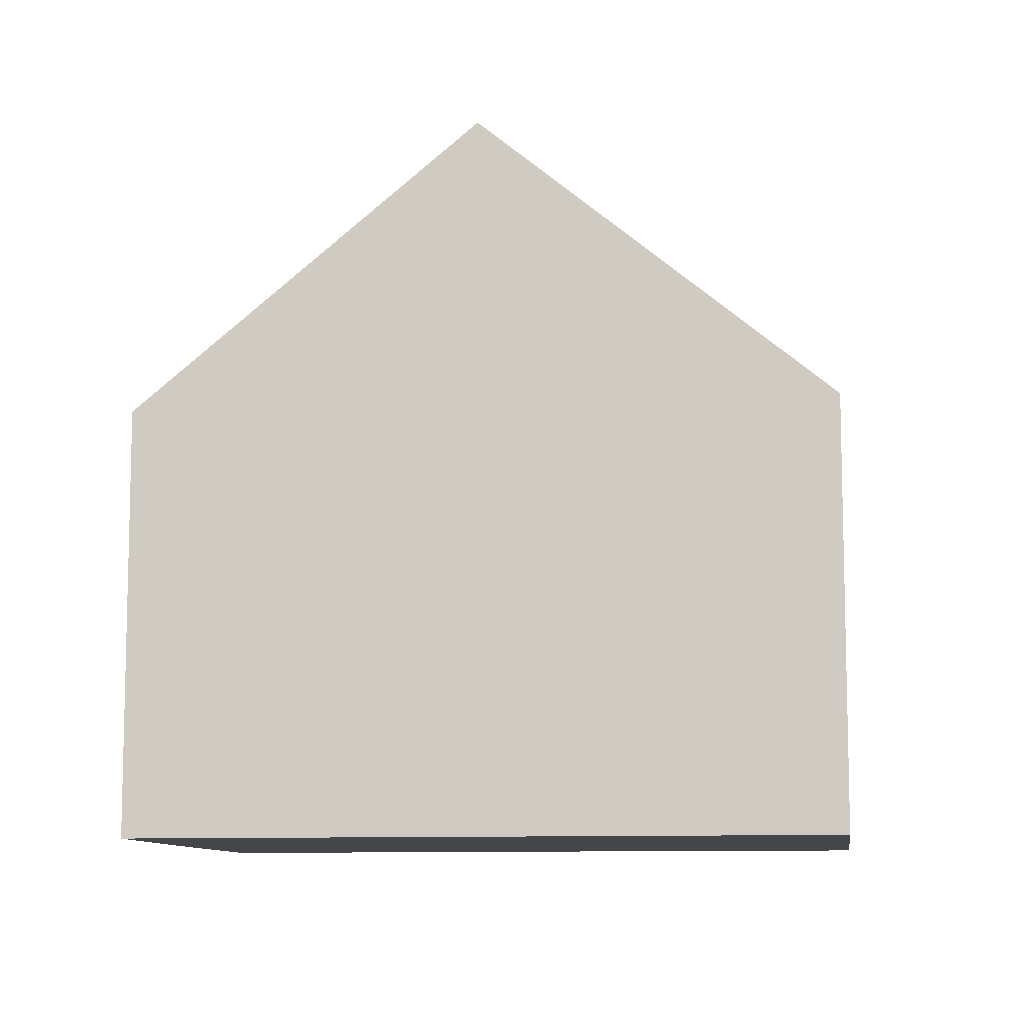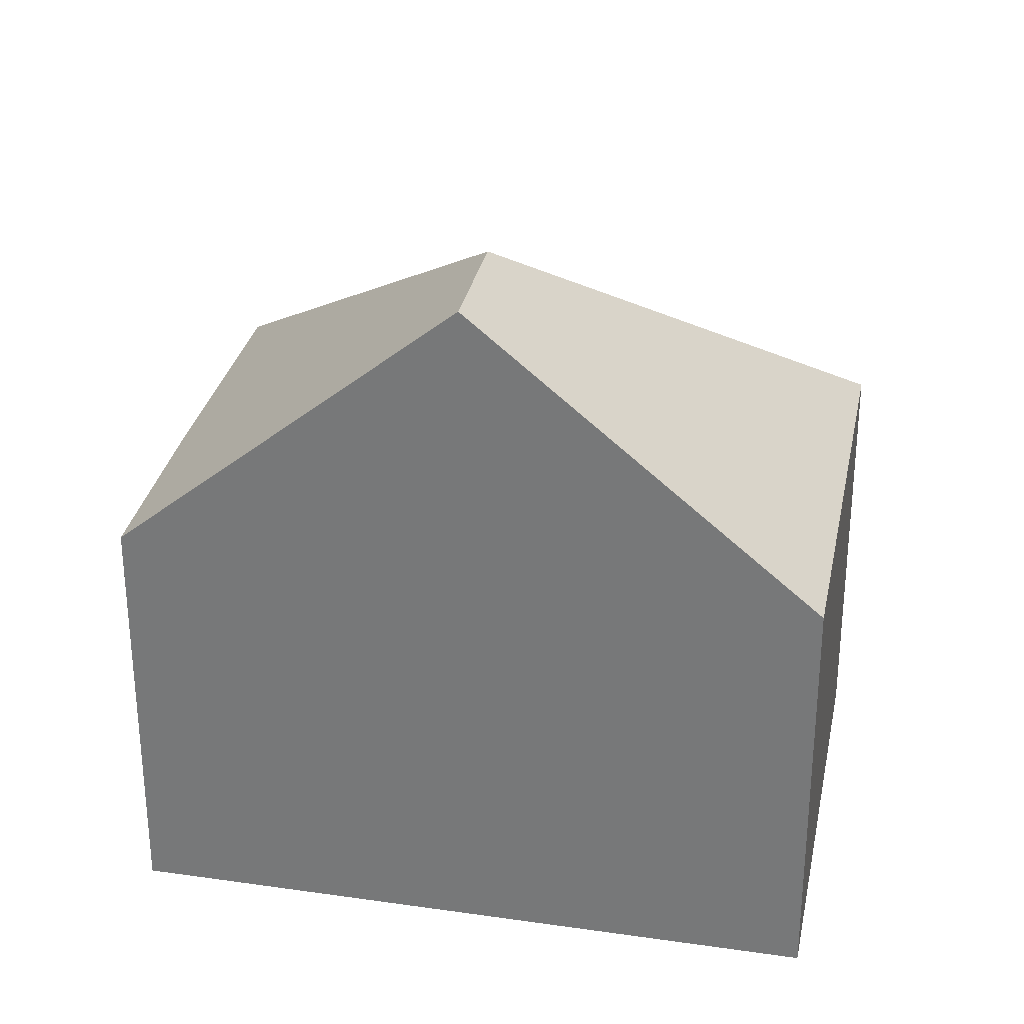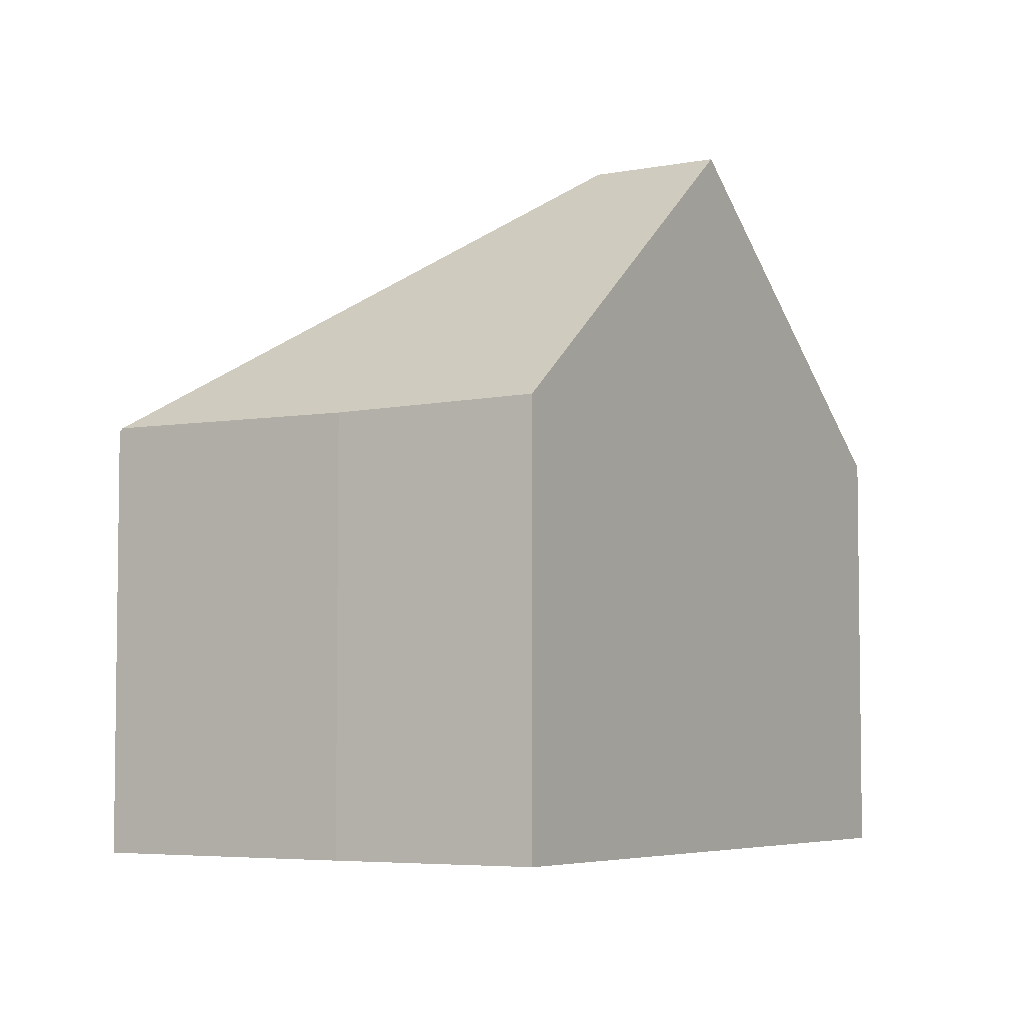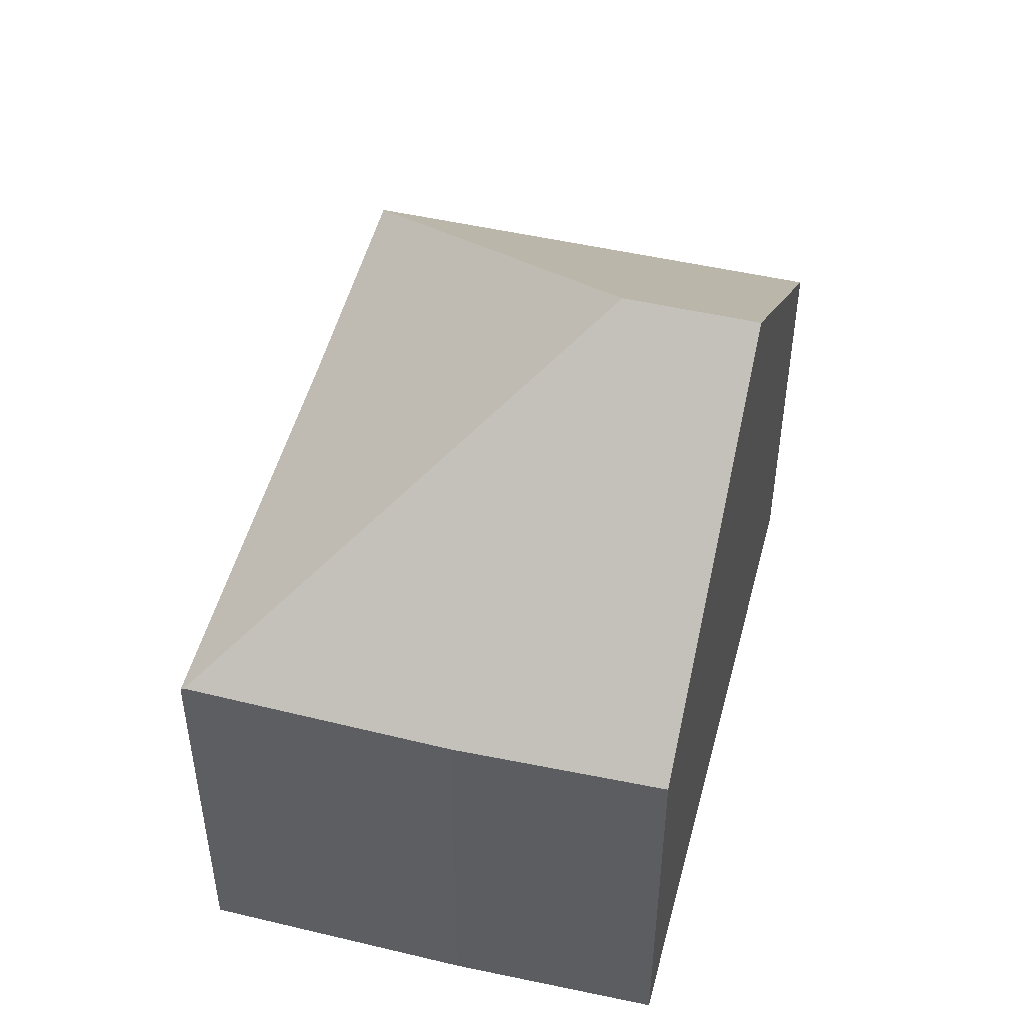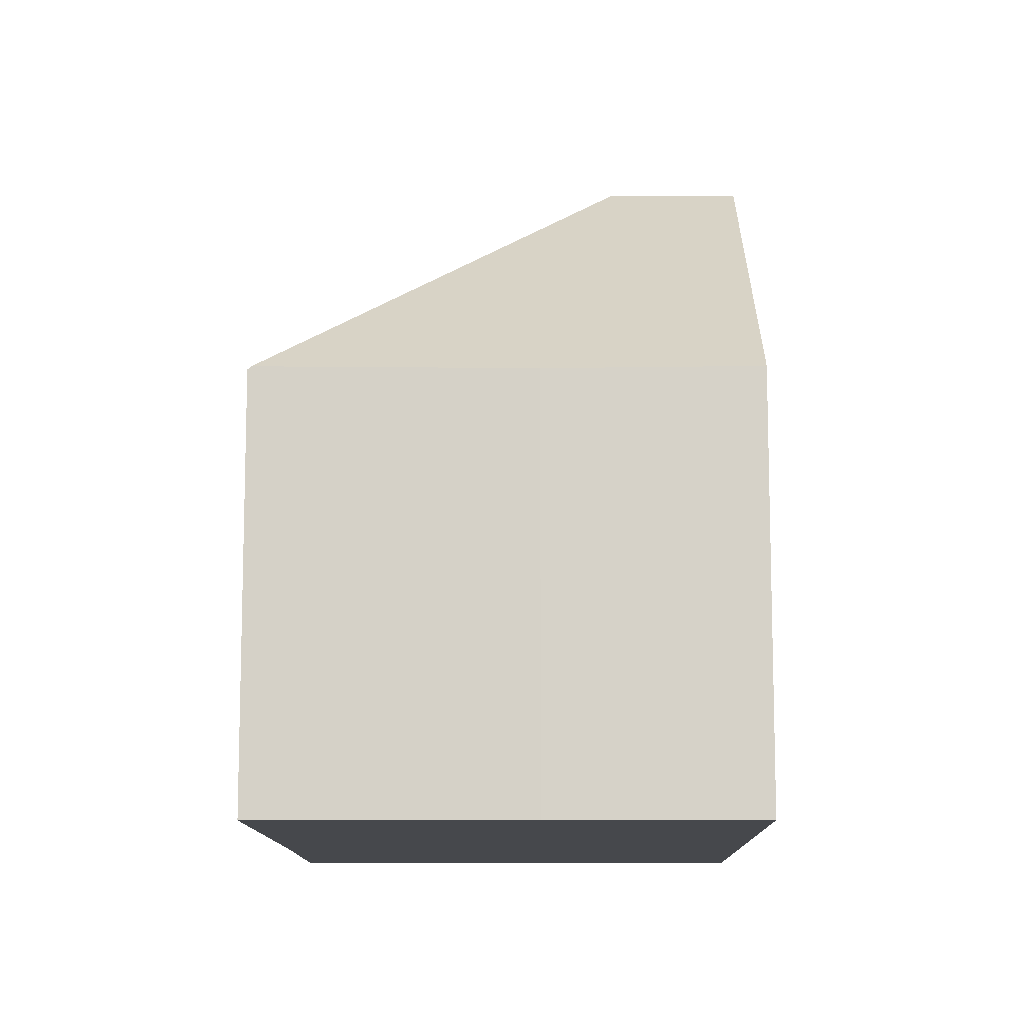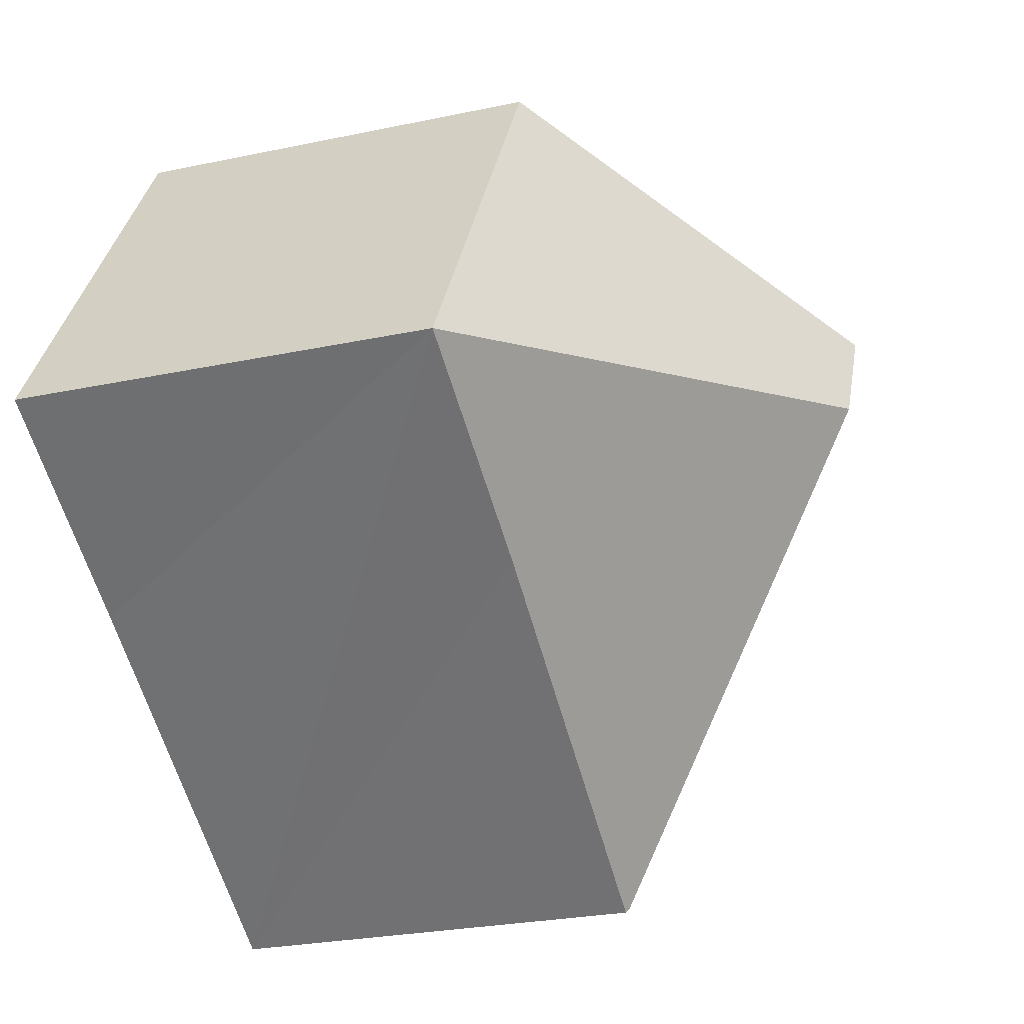
<metadata>
{"format":"obj","ext":"obj","renderer":"f3d","projection":"perspective","resolution":1024,"background":"white","views":[{"elev":-9.6,"azim":-23.3,"up":"+Y"},{"elev":30.6,"azim":-19.7,"up":"+Y"},{"elev":-5.1,"azim":-89.0,"up":"+Y"},{"elev":50.4,"azim":-106.9,"up":"+Y"},{"elev":-11.3,"azim":-120.7,"up":"+Y"},{"elev":-26.4,"azim":108.4,"up":"+Z"}]}
</metadata>
<code>
v  13.19 6.528 -0.803
v  9.756 6.559 -2.859
v  5.697 11 1.041
v  3.89 6.533 -6.487
v  3.86 6.58 -6.438
v  9.299 6.531 5.692
v  4.625 11 2.831
v  1.648 6.532 -2.861
v  0 6.578 4.028e-16
v  3.89 3.972e-16 -6.487
v  1.648 1.752e-16 -2.861
v  3.86 3.942e-16 -6.438
v  0 0 0
v  4.625 -1.733e-16 2.831
v  9.299 -3.485e-16 5.692
v  13.19 4.917e-17 -0.803
v  9.756 1.751e-16 -2.859
g defaultobject
f 1 2 3
f 4 3 2
f 5 3 4
f 3 6 1
f 6 3 7
f 8 3 5
f 3 8 9
f 3 9 7
f 4 8 5
f 8 4 10
f 8 10 11
f 11 10 12
f 8 13 9
f 13 8 11
f 13 7 9
f 7 13 6
f 6 13 14
f 6 14 15
f 15 1 6
f 1 15 16
f 2 10 4
f 10 2 1
f 10 1 17
f 17 1 16
f 11 14 13
f 14 11 12
f 14 12 10
f 14 10 17
f 14 17 15
f 15 17 16

</code>
